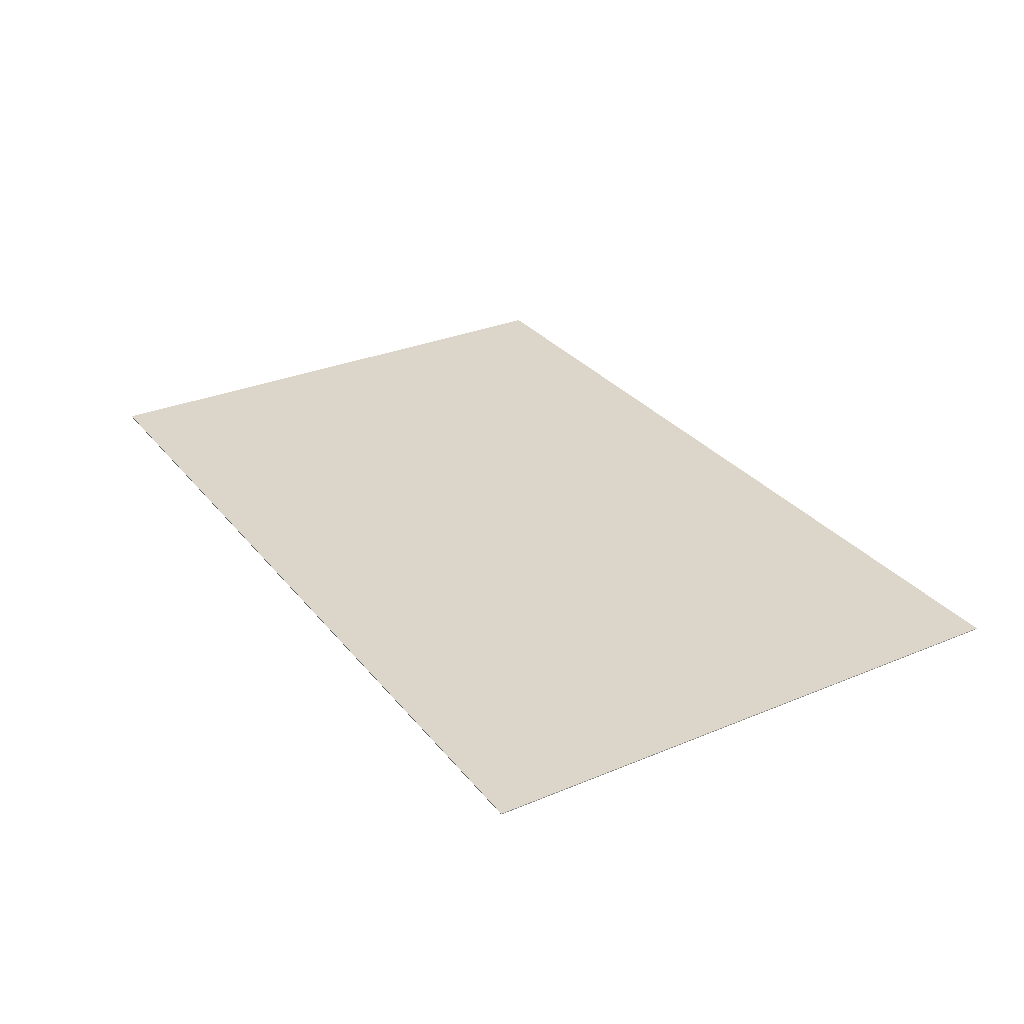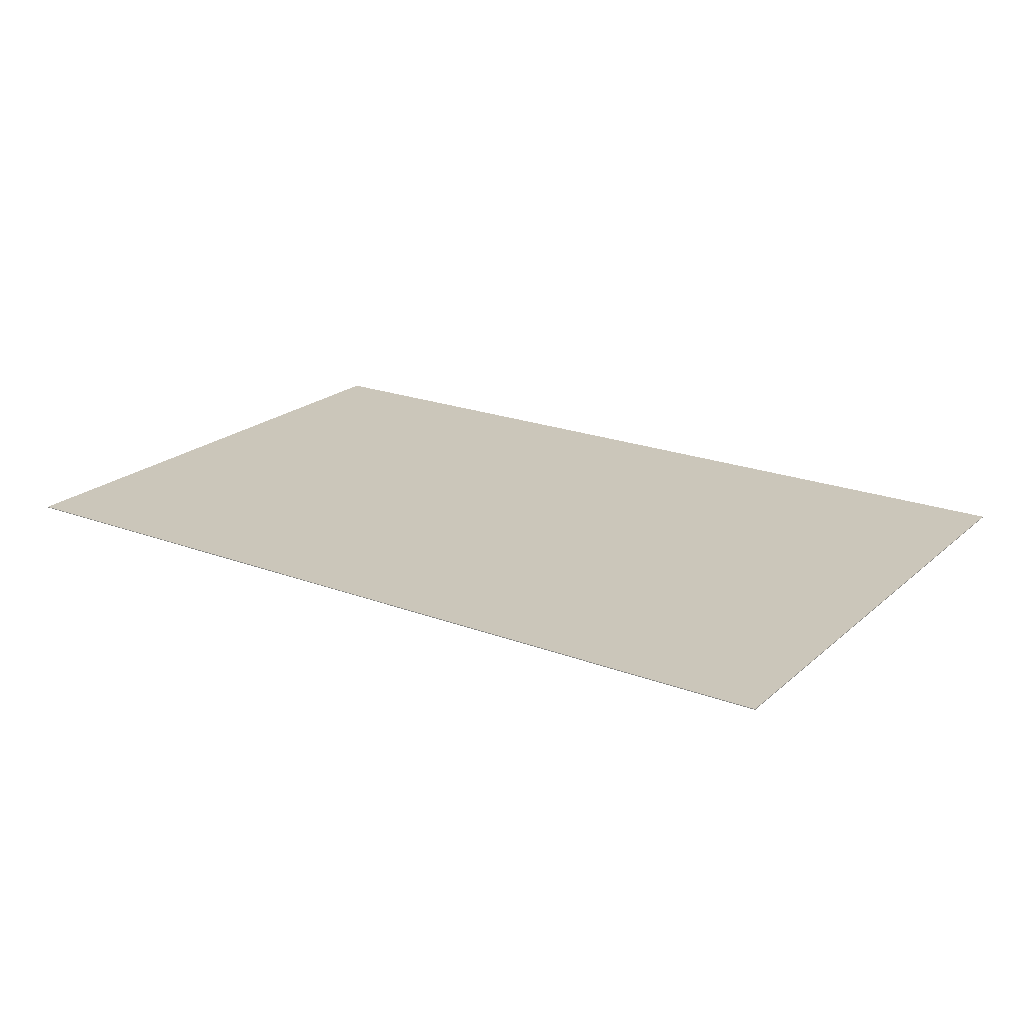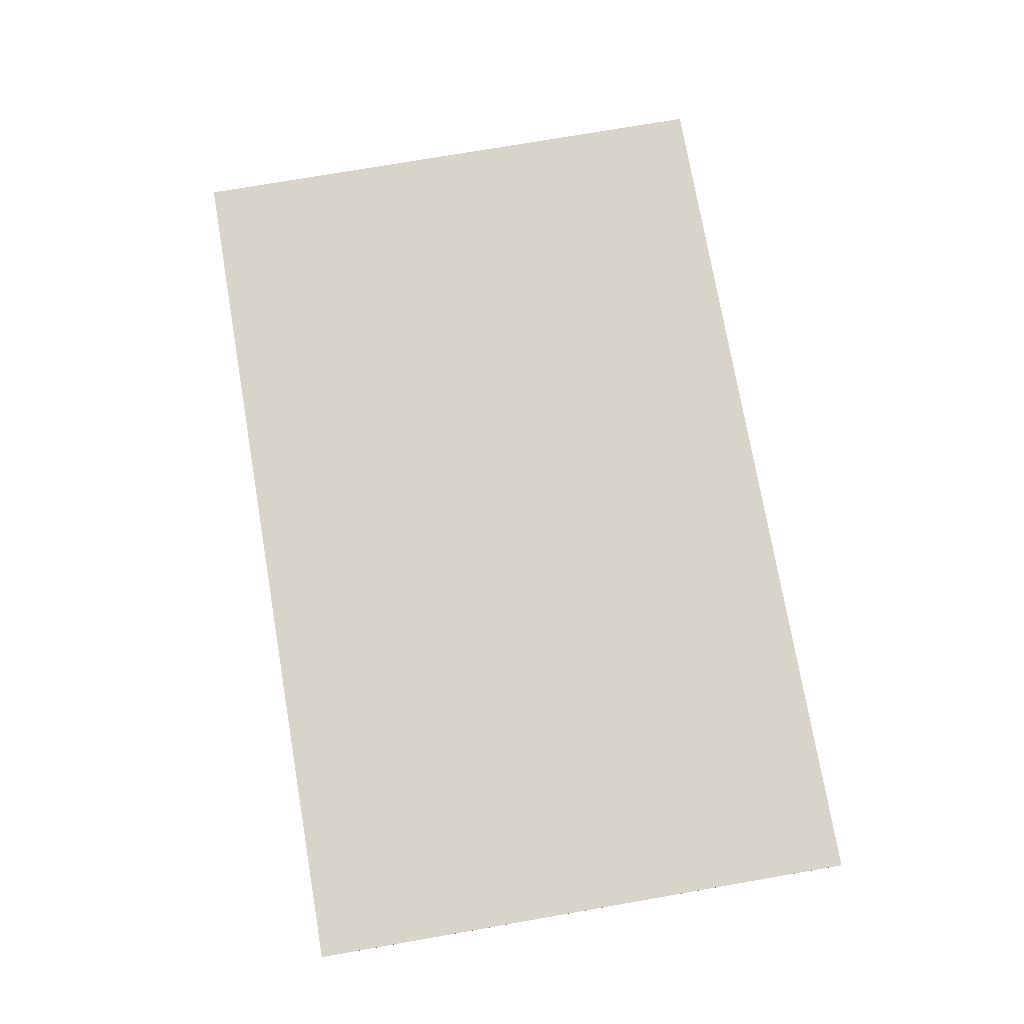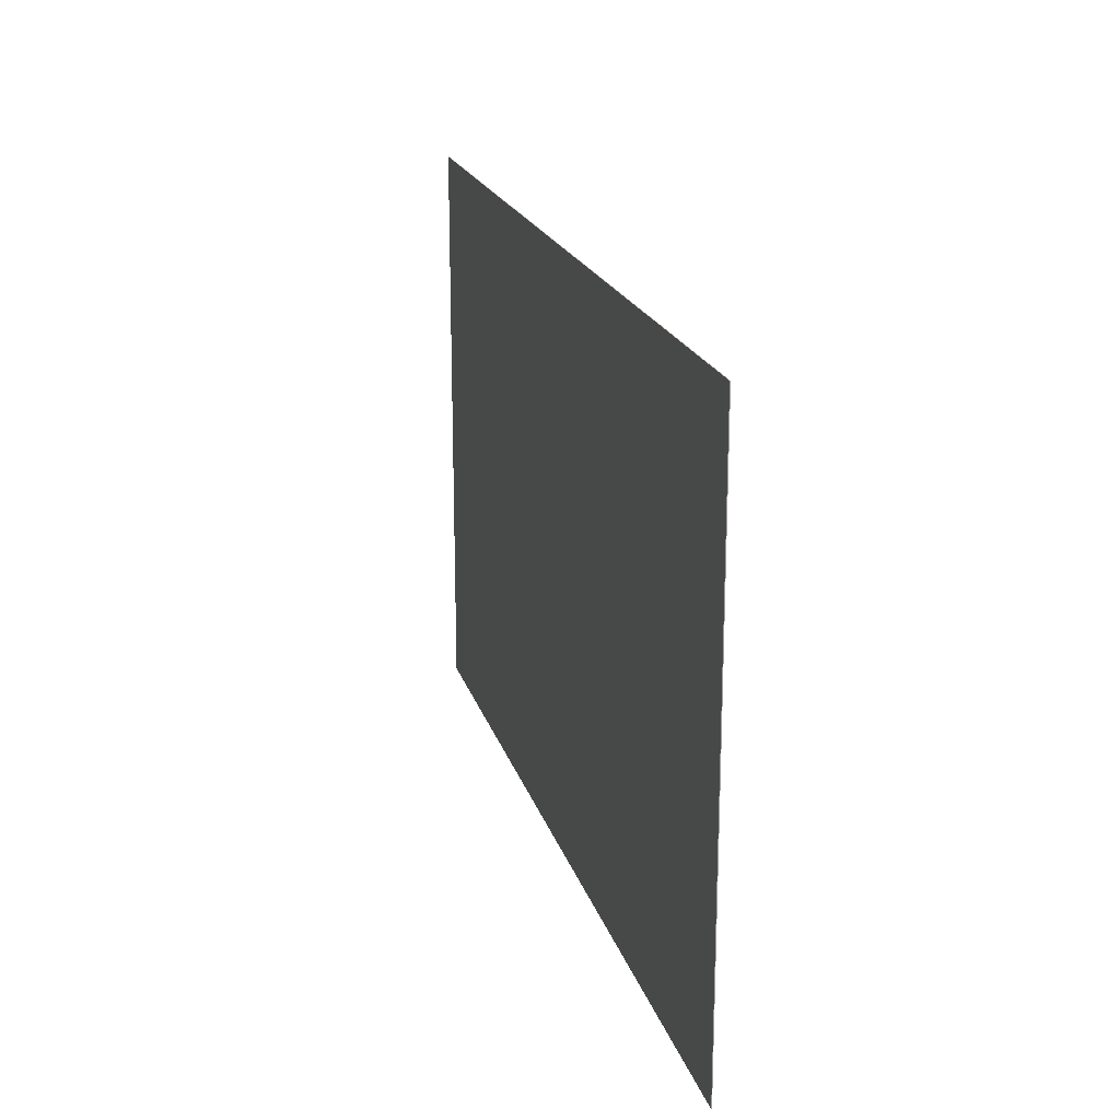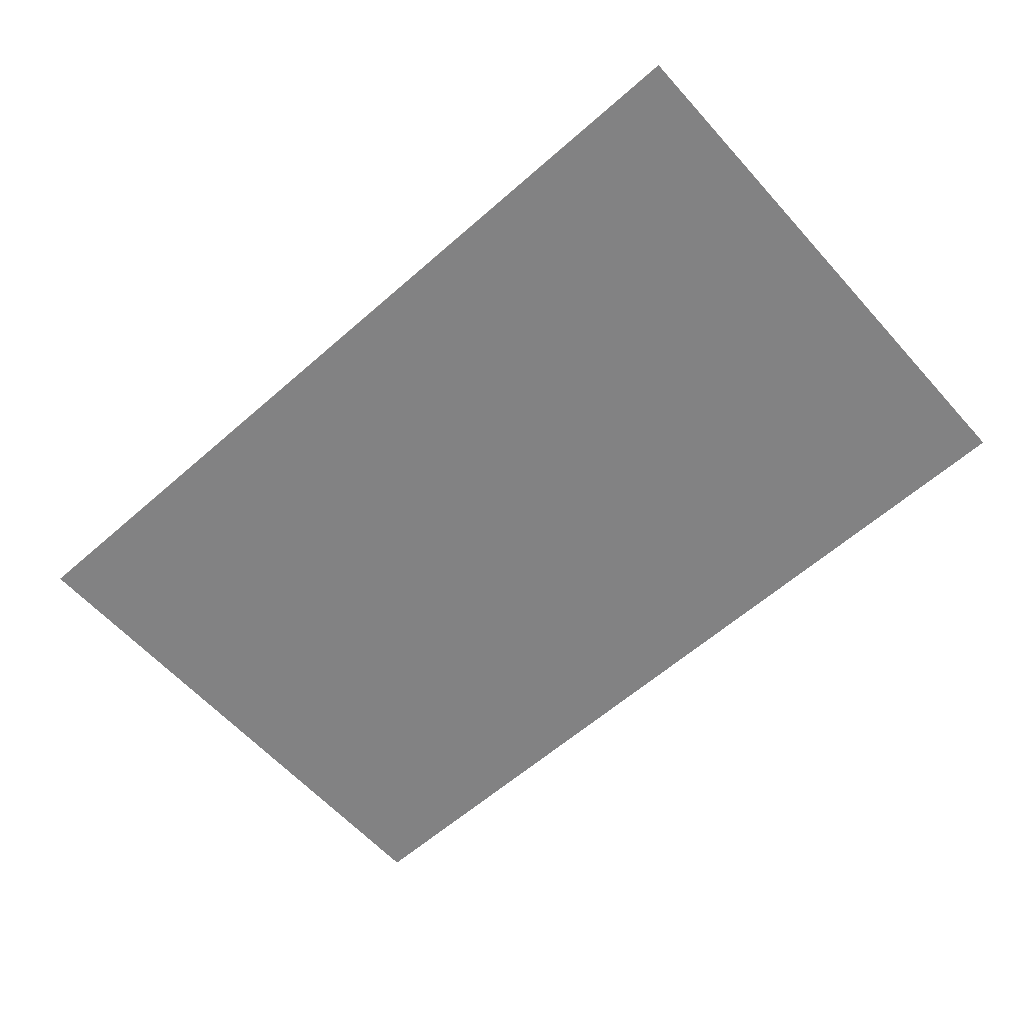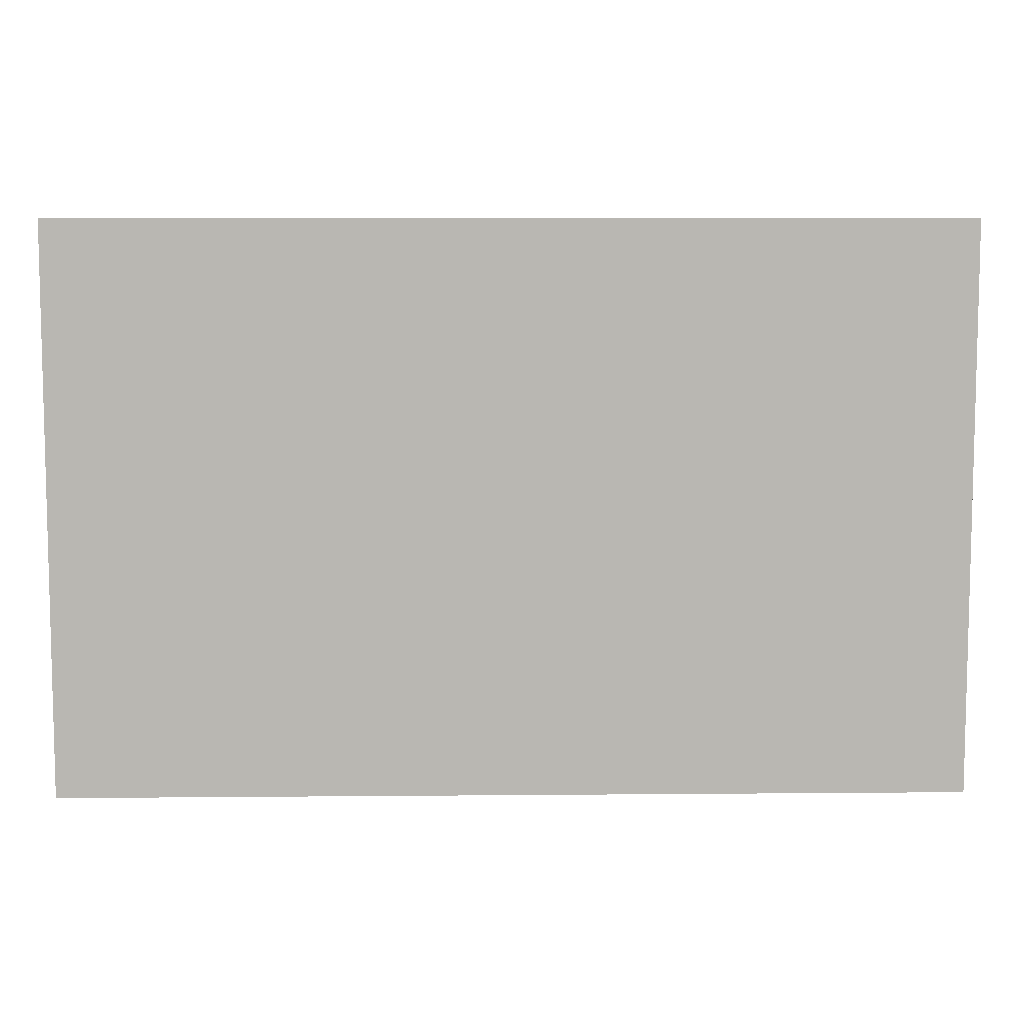
<metadata>
{"format":"obj","ext":"obj","renderer":"f3d","projection":"perspective","resolution":1024,"background":"white","views":[{"elev":30.1,"azim":58.8,"up":"+Z"},{"elev":21.1,"azim":33.9,"up":"+Z"},{"elev":74.9,"azim":-99.8,"up":"+Z"},{"elev":19.7,"azim":-104.7,"up":"+Y"},{"elev":-60.9,"azim":-138.2,"up":"+Z"},{"elev":8.1,"azim":-1.4,"up":"+Y"}]}
</metadata>
<code>
o postcard_07_Cube.012
v 0.4233 0.1625 0.2201
v 0.4233 0.1625 0.2199
v 0.4233 0.0575 0.2201
v 0.4233 0.0575 0.2199
v 0.2567 0.1625 0.2201
v 0.2567 0.1625 0.2199
v 0.2567 0.0575 0.2201
v 0.2567 0.0575 0.2199
v 0.3678 0.1625 0.2199
v 0.3122 0.1625 0.2199
v 0.3678 0.0575 0.2201
v 0.3122 0.0575 0.2201
v 0.3122 0.0575 0.2199
v 0.3678 0.0575 0.2199
v 0.3122 0.1625 0.2201
v 0.3678 0.1625 0.2201
v 0.2567 0.11 0.2199
v 0.4233 0.11 0.2201
v 0.2567 0.11 0.2201
v 0.4233 0.11 0.2199
v 0.3122 0.11 0.2199
v 0.3678 0.11 0.2199
v 0.3678 0.11 0.2201
v 0.3122 0.11 0.2201
v 0.3956 0.0575 0.2199
v 0.3956 0.1625 0.2201
v 0.3956 0.1625 0.2199
v 0.3956 0.0575 0.2201
v 0.3956 0.11 0.2201
v 0.3956 0.11 0.2199
v 0.34 0.1625 0.2199
v 0.34 0.0575 0.2201
v 0.34 0.0575 0.2199
v 0.34 0.1625 0.2201
v 0.34 0.11 0.2201
v 0.34 0.11 0.2199
v 0.2844 0.1625 0.2199
v 0.2844 0.0575 0.2201
v 0.2844 0.0575 0.2199
v 0.2844 0.1625 0.2201
v 0.2844 0.11 0.2199
v 0.2844 0.11 0.2201
v 0.2567 0.1363 0.2201
v 0.4233 0.1363 0.2199
v 0.2567 0.1363 0.2199
v 0.4233 0.1363 0.2201
v 0.3122 0.1363 0.2199
v 0.3678 0.1363 0.2199
v 0.3678 0.1363 0.2201
v 0.3122 0.1363 0.2201
v 0.3956 0.1363 0.2199
v 0.3956 0.1363 0.2201
v 0.34 0.1363 0.2199
v 0.34 0.1363 0.2201
v 0.2844 0.1363 0.2201
v 0.2844 0.1363 0.2199
v 0.2567 0.08375 0.2199
v 0.4233 0.08375 0.2201
v 0.3122 0.08375 0.2199
v 0.3678 0.08375 0.2199
v 0.3678 0.08375 0.2201
v 0.3122 0.08375 0.2201
v 0.2567 0.08375 0.2201
v 0.4233 0.08375 0.2199
v 0.3956 0.08375 0.2201
v 0.3956 0.08375 0.2199
v 0.34 0.08375 0.2201
v 0.34 0.08375 0.2199
v 0.2844 0.08375 0.2199
v 0.2844 0.08375 0.2201
f 70 63 7 38
f 39 38 7 8
f 45 43 5 6
f 66 64 4 25
f 64 58 3 4
f 27 26 1 2
f 37 40 15 10
f 31 34 16 9
f 69 59 13 39
f 68 60 14 33
f 25 28 11 14
f 33 32 12 13
f 65 61 11 28
f 67 62 12 32
f 54 50 24 35
f 52 49 23 29
f 53 48 22 36
f 56 47 21 41
f 44 46 18 20
f 51 44 20 30
f 57 63 19 17
f 55 43 19 42
f 48 51 30 22
f 46 52 29 18
f 58 65 28 3
f 4 3 28 25
f 9 16 26 27
f 60 66 25 14
f 47 53 36 21
f 49 54 35 23
f 61 67 32 11
f 14 11 32 33
f 59 68 33 13
f 10 15 34 31
f 50 55 42 24
f 45 56 41 17
f 57 69 39 8
f 6 5 40 37
f 13 12 38 39
f 62 70 38 12
f 6 37 56 45
f 15 40 55 50
f 16 34 54 49
f 10 31 53 47
f 1 26 52 46
f 9 27 51 48
f 40 5 43 55
f 27 2 44 51
f 2 1 46 44
f 37 10 47 56
f 31 9 48 53
f 26 16 49 52
f 34 15 50 54
f 17 19 43 45
f 24 42 70 62
f 17 41 69 57
f 21 36 68 59
f 23 35 67 61
f 22 30 66 60
f 18 29 65 58
f 8 7 63 57
f 35 24 62 67
f 29 23 61 65
f 36 22 60 68
f 41 21 59 69
f 20 18 58 64
f 30 20 64 66
f 42 19 63 70

</code>
